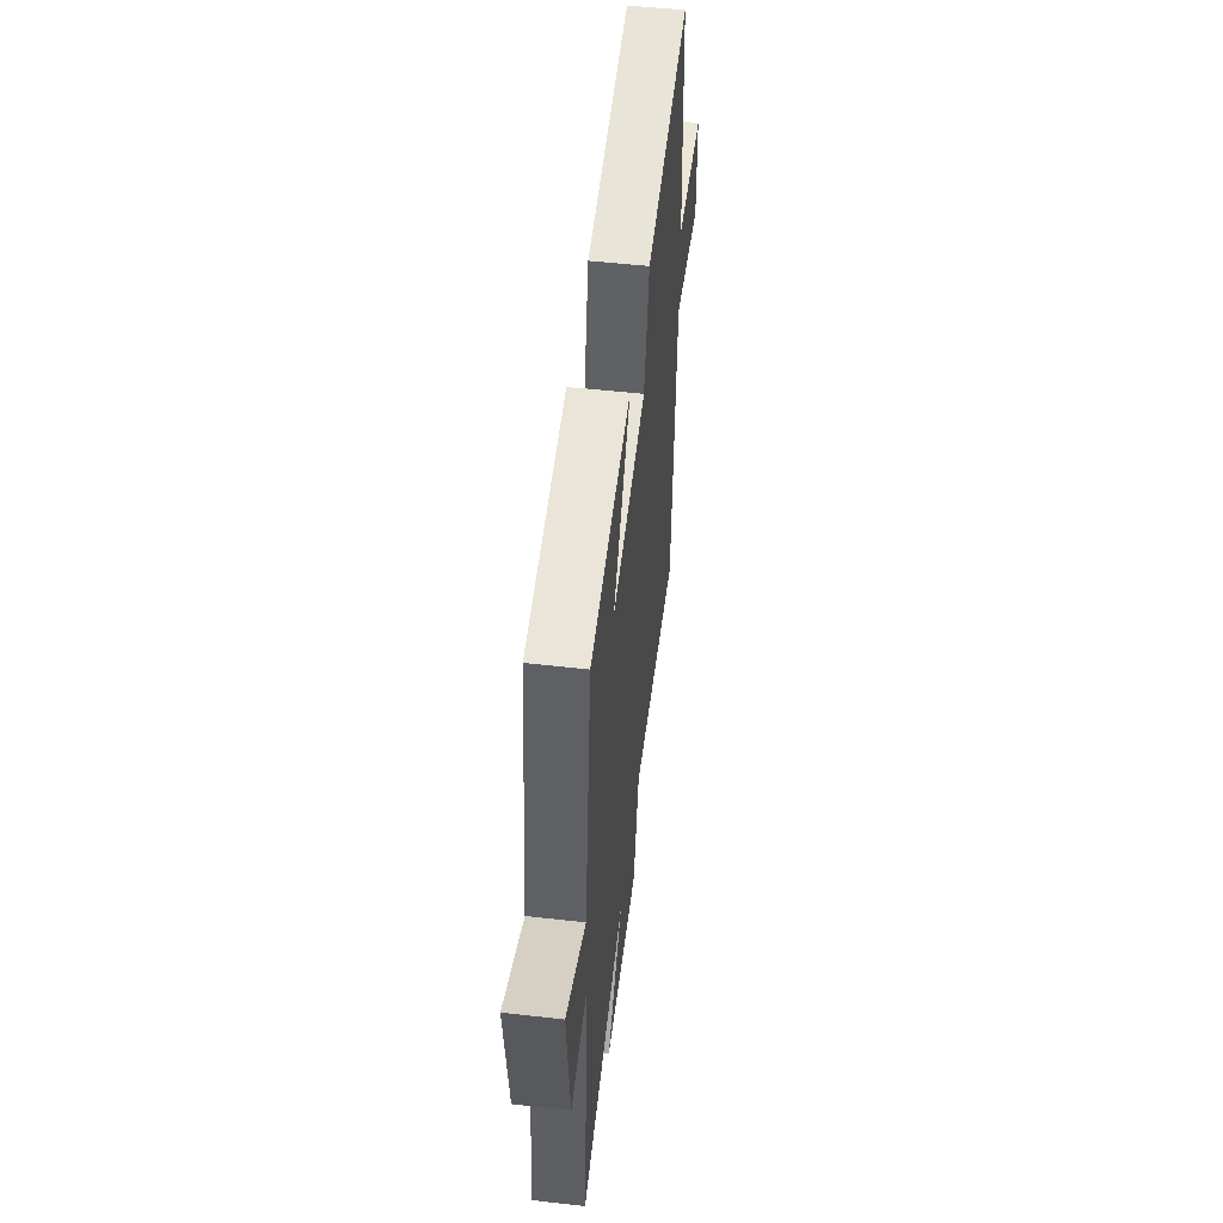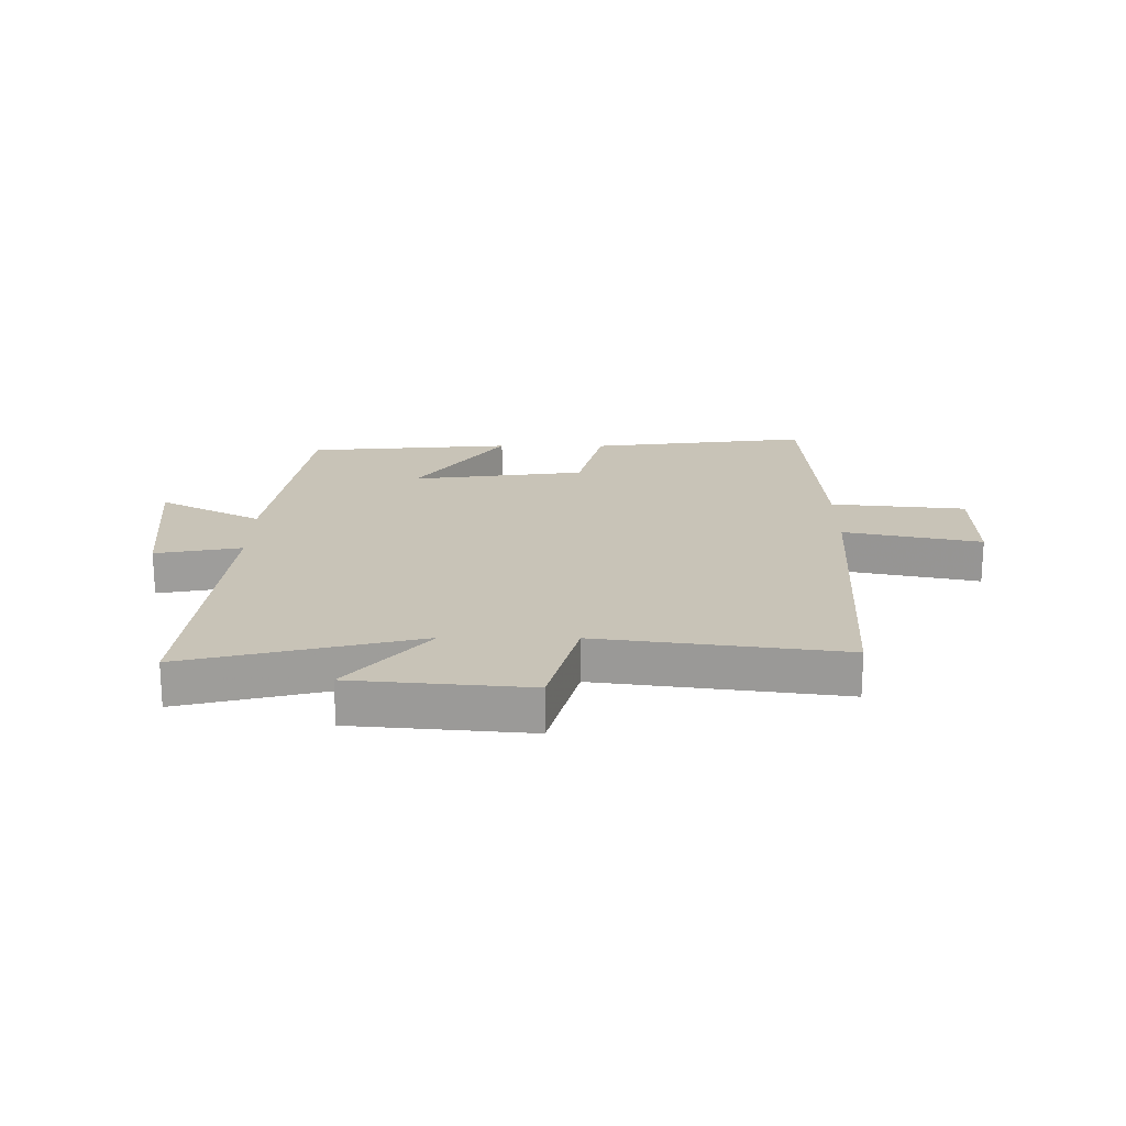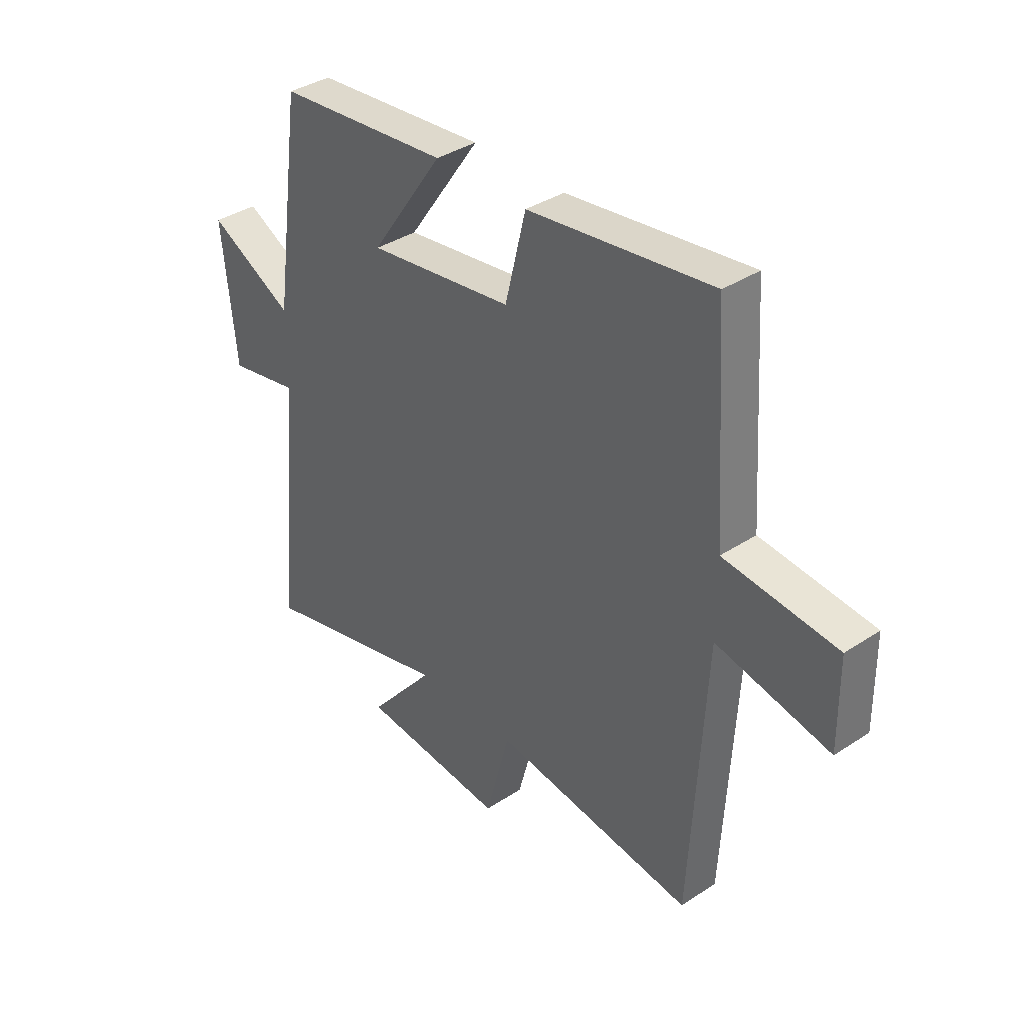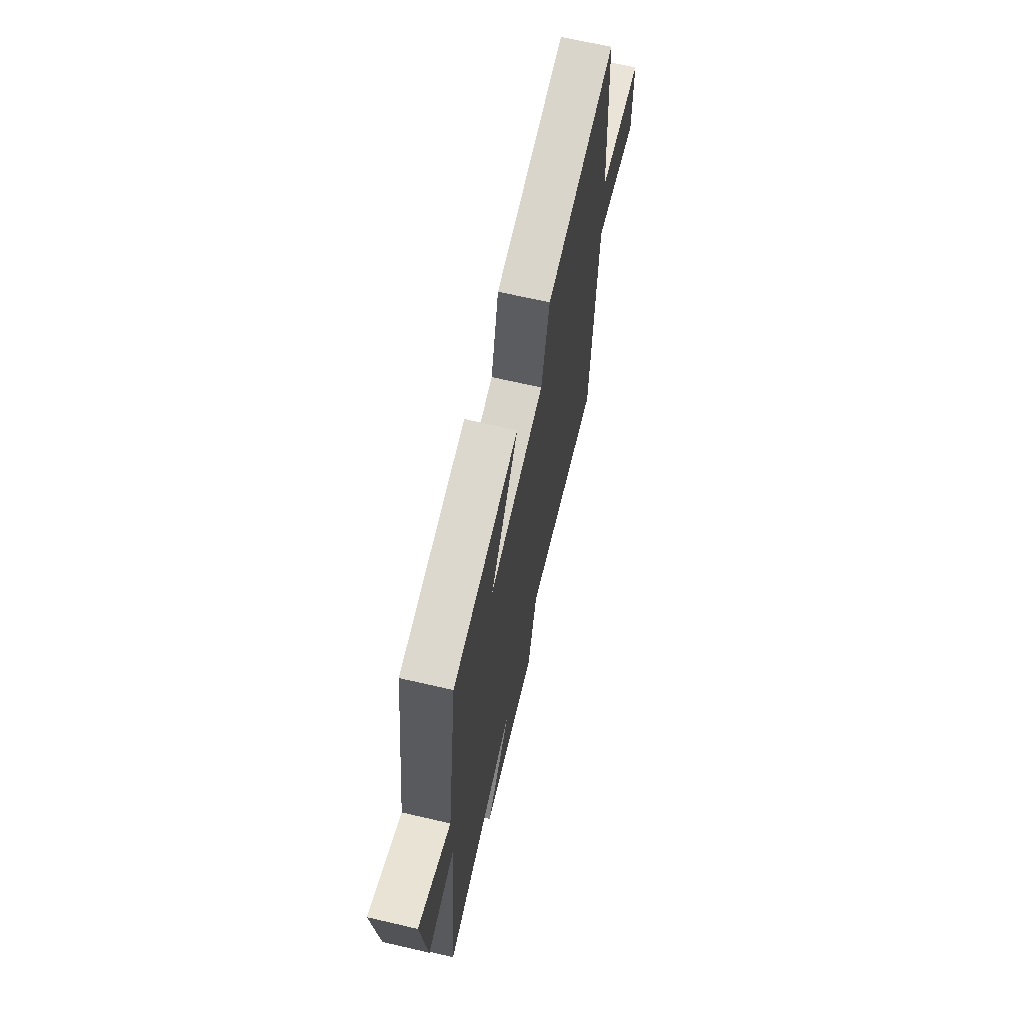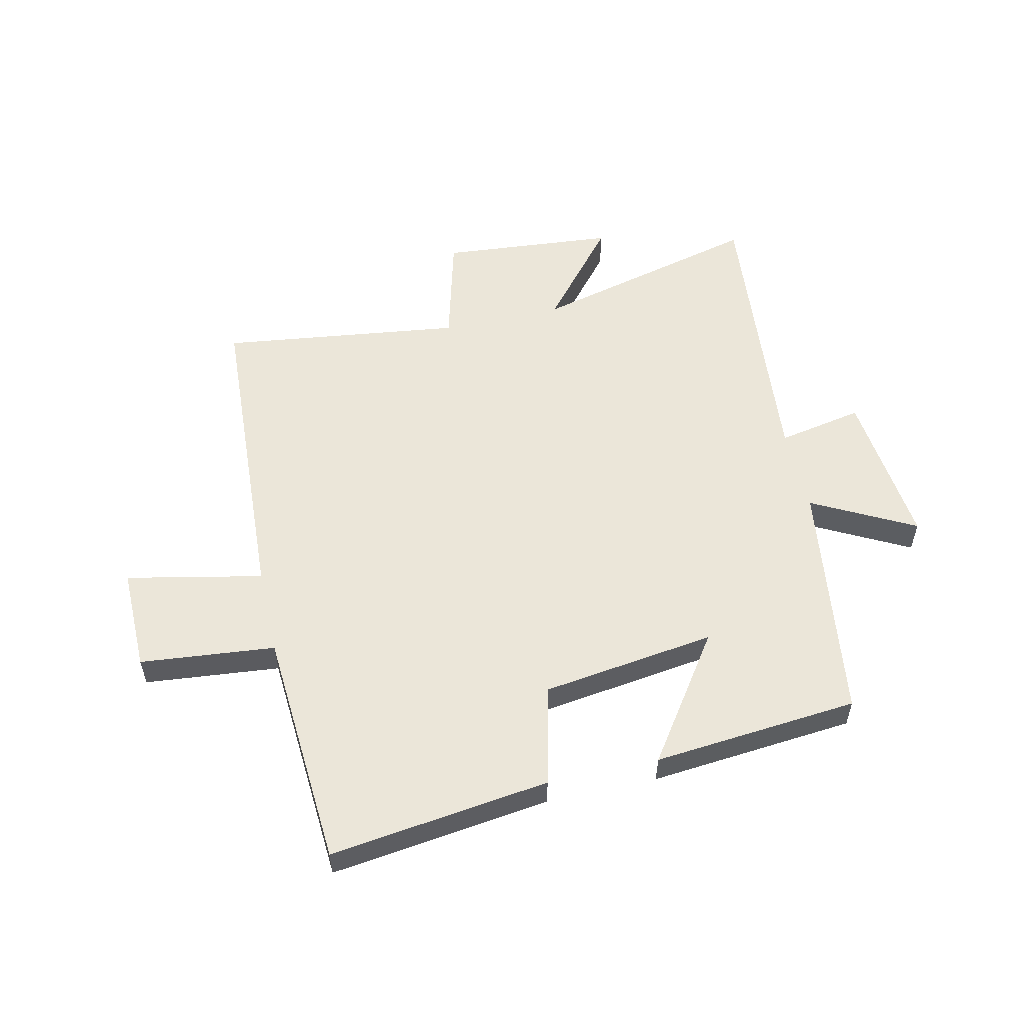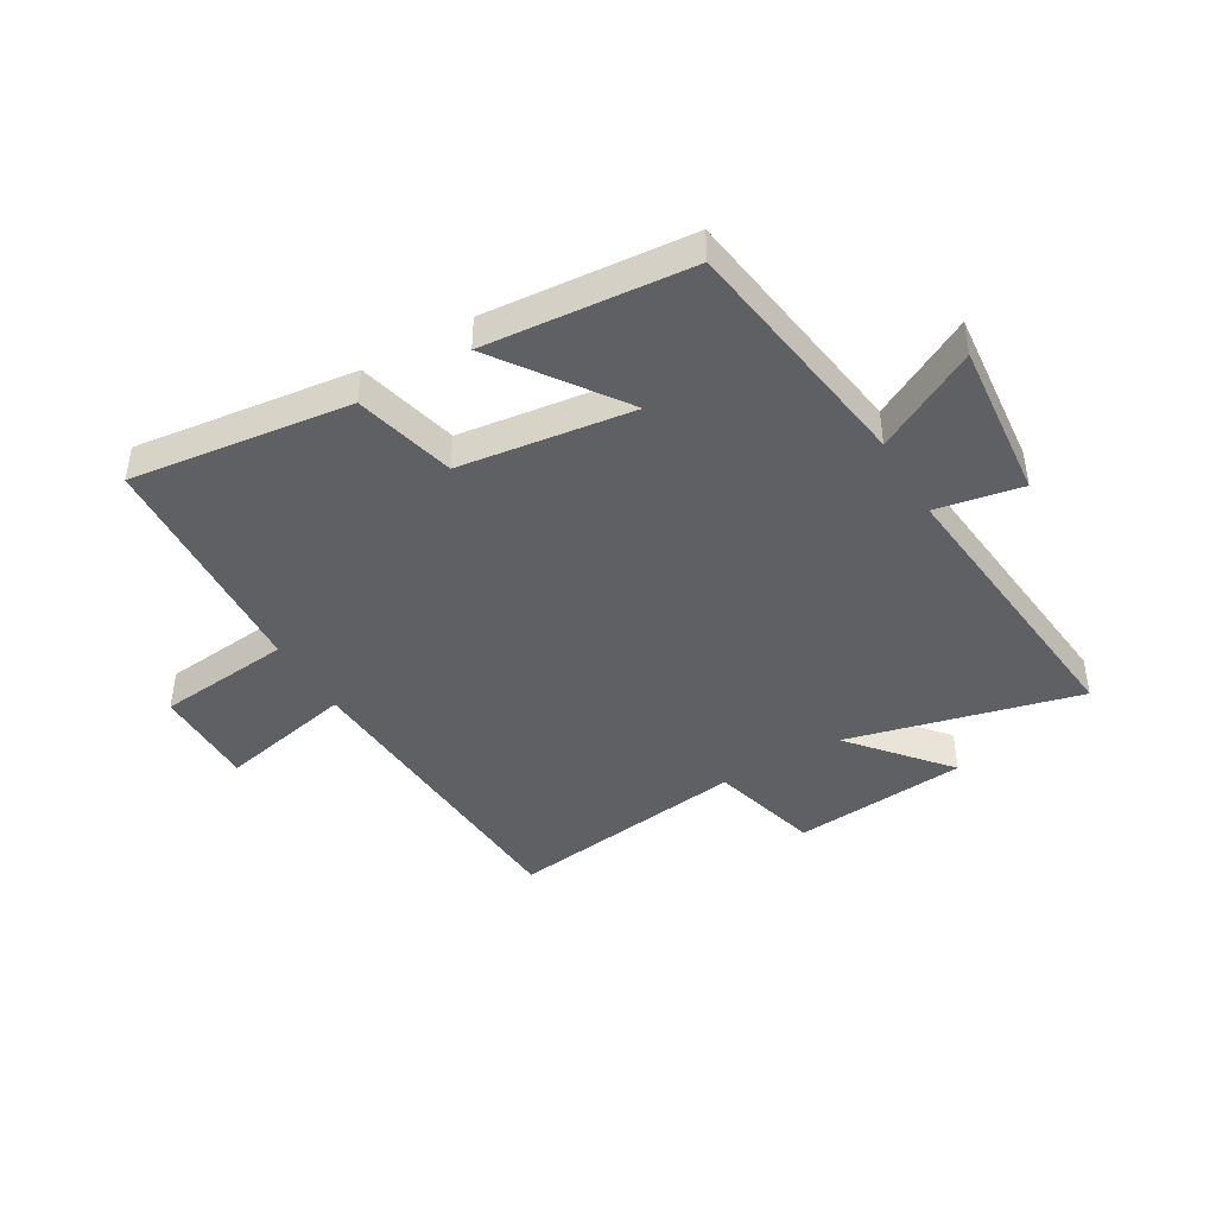
<metadata>
{"format":"obj","ext":"obj","renderer":"f3d","projection":"perspective","resolution":1024,"background":"white","views":[{"elev":53.6,"azim":96.9,"up":"+Z"},{"elev":19.6,"azim":-179.6,"up":"+Y"},{"elev":36.9,"azim":-130.5,"up":"+Z"},{"elev":67.2,"azim":103.1,"up":"+Z"},{"elev":55.1,"azim":-12.8,"up":"+Y"},{"elev":-43.2,"azim":30.6,"up":"+Y"}]}
</metadata>
<code>
v 0.442 0.07 0.469
v 0.5 0.07 0.054
v 0.674 0.07 0.146
v 0.646 0.07 -0.126
v 0.5 0.07 -0.098
v 0.548 0.07 -0.599
v 0.154 0.07 -0.5
v 0.29 0.07 -0.663
v -0.008 0.07 -0.689
v -0.058 0.07 -0.5
v -0.47 0.07 -0.554
v -0.5 0.07 -0.01
v -0.732 0.07 -0.059
v -0.73 0.07 0.119
v -0.5 0.07 0.142
v -0.473 0.07 0.548
v -0.098 0.07 0.5
v -0.056 0.07 0.328
v 0.24 0.07 0.288
v 0.092 0.07 0.5
v 0.442 0 0.469
v 0.5 0 0.054
v 0.674 0 0.146
v 0.646 0 -0.126
v 0.5 0 -0.098
v 0.548 0 -0.599
v 0.154 0 -0.5
v 0.29 0 -0.663
v -0.008 0 -0.689
v -0.058 0 -0.5
v -0.47 0 -0.554
v -0.5 0 -0.01
v -0.732 0 -0.059
v -0.73 0 0.119
v -0.5 0 0.142
v -0.473 0 0.548
v -0.098 0 0.5
v -0.056 0 0.328
v 0.24 0 0.288
v 0.092 0 0.5
f 19 20 1 2
f 18 19 2
f 15 16 17 18
f 15 18 2
f 12 13 14 15
f 12 15 2
f 11 12 2
f 10 11 2
f 7 8 9 10
f 7 10 2 3
f 5 6 7
f 5 7 3
f 3 4 5
f 22 21 40 39
f 22 39 38
f 38 37 36 35
f 22 38 35
f 35 34 33 32
f 22 35 32
f 22 32 31
f 22 31 30
f 30 29 28 27
f 23 22 30 27
f 27 26 25
f 23 27 25
f 25 24 23
f 1 21 22 2
f 2 22 23 3
f 3 23 24 4
f 4 24 25 5
f 5 25 26 6
f 6 26 27 7
f 7 27 28 8
f 8 28 29 9
f 9 29 30 10
f 10 30 31 11
f 11 31 32 12
f 12 32 33 13
f 13 33 34 14
f 14 34 35 15
f 15 35 36 16
f 16 36 37 17
f 17 37 38 18
f 18 38 39 19
f 19 39 40 20
f 20 40 21 1

</code>
